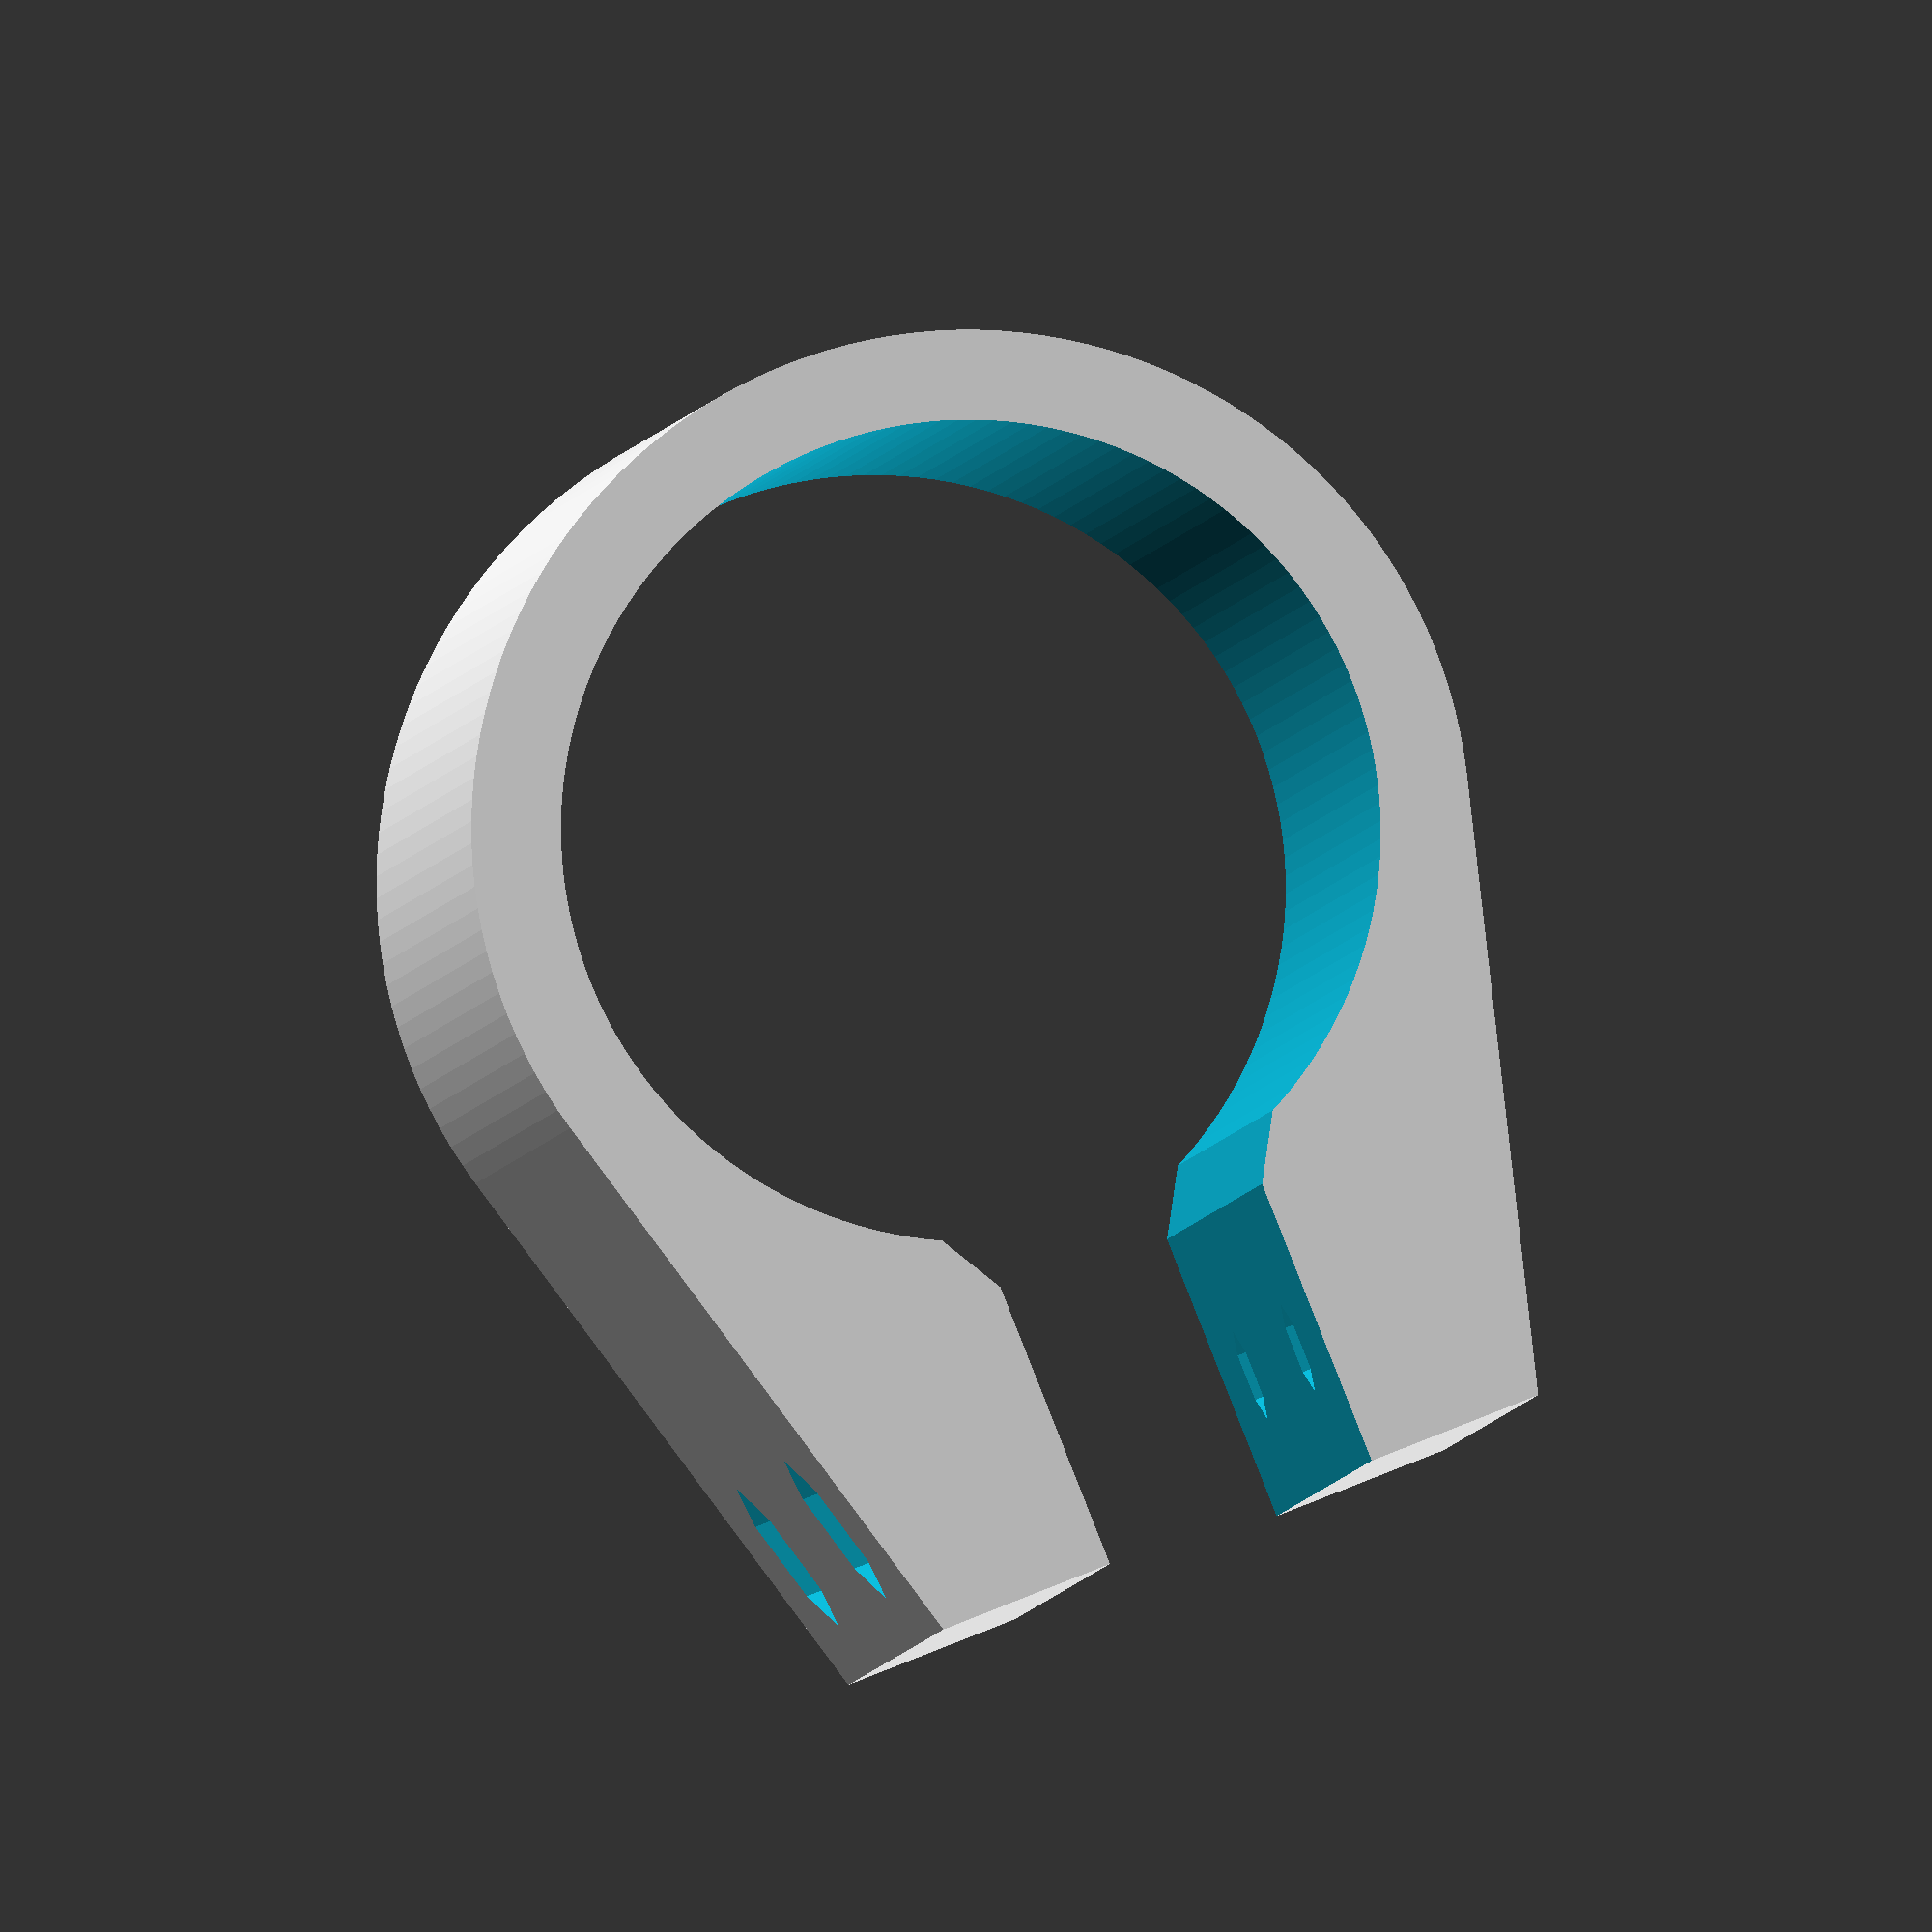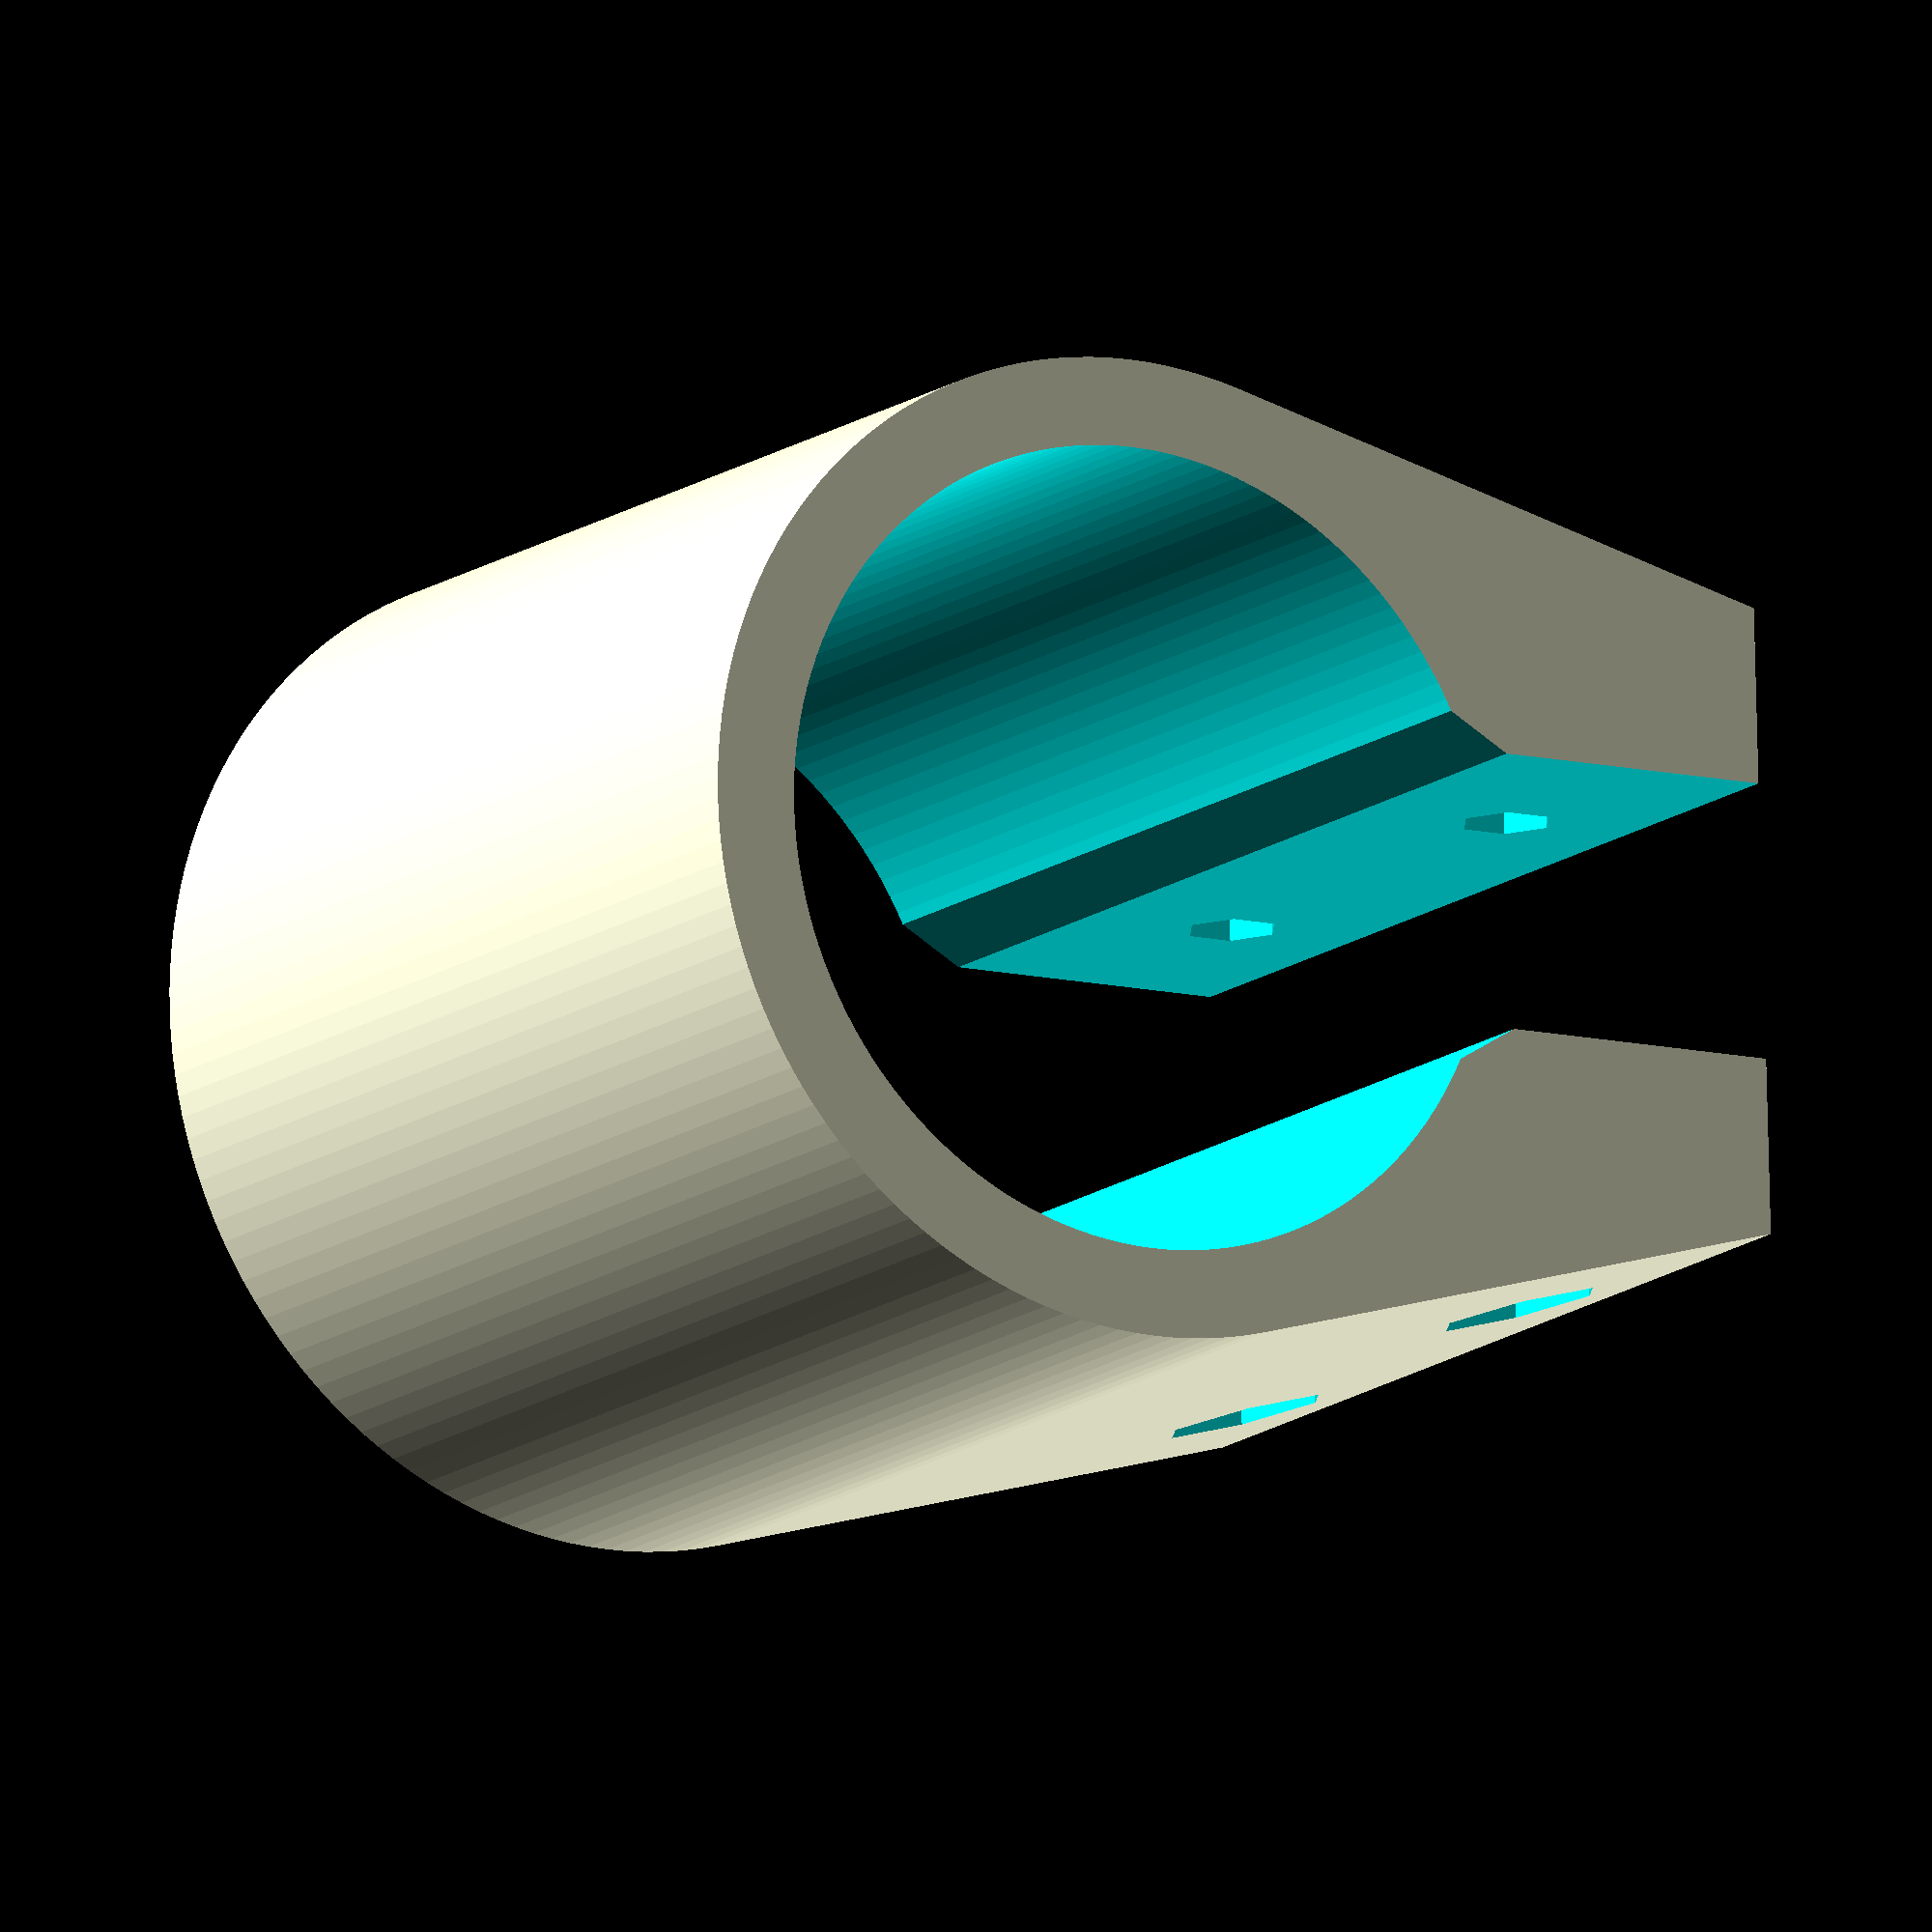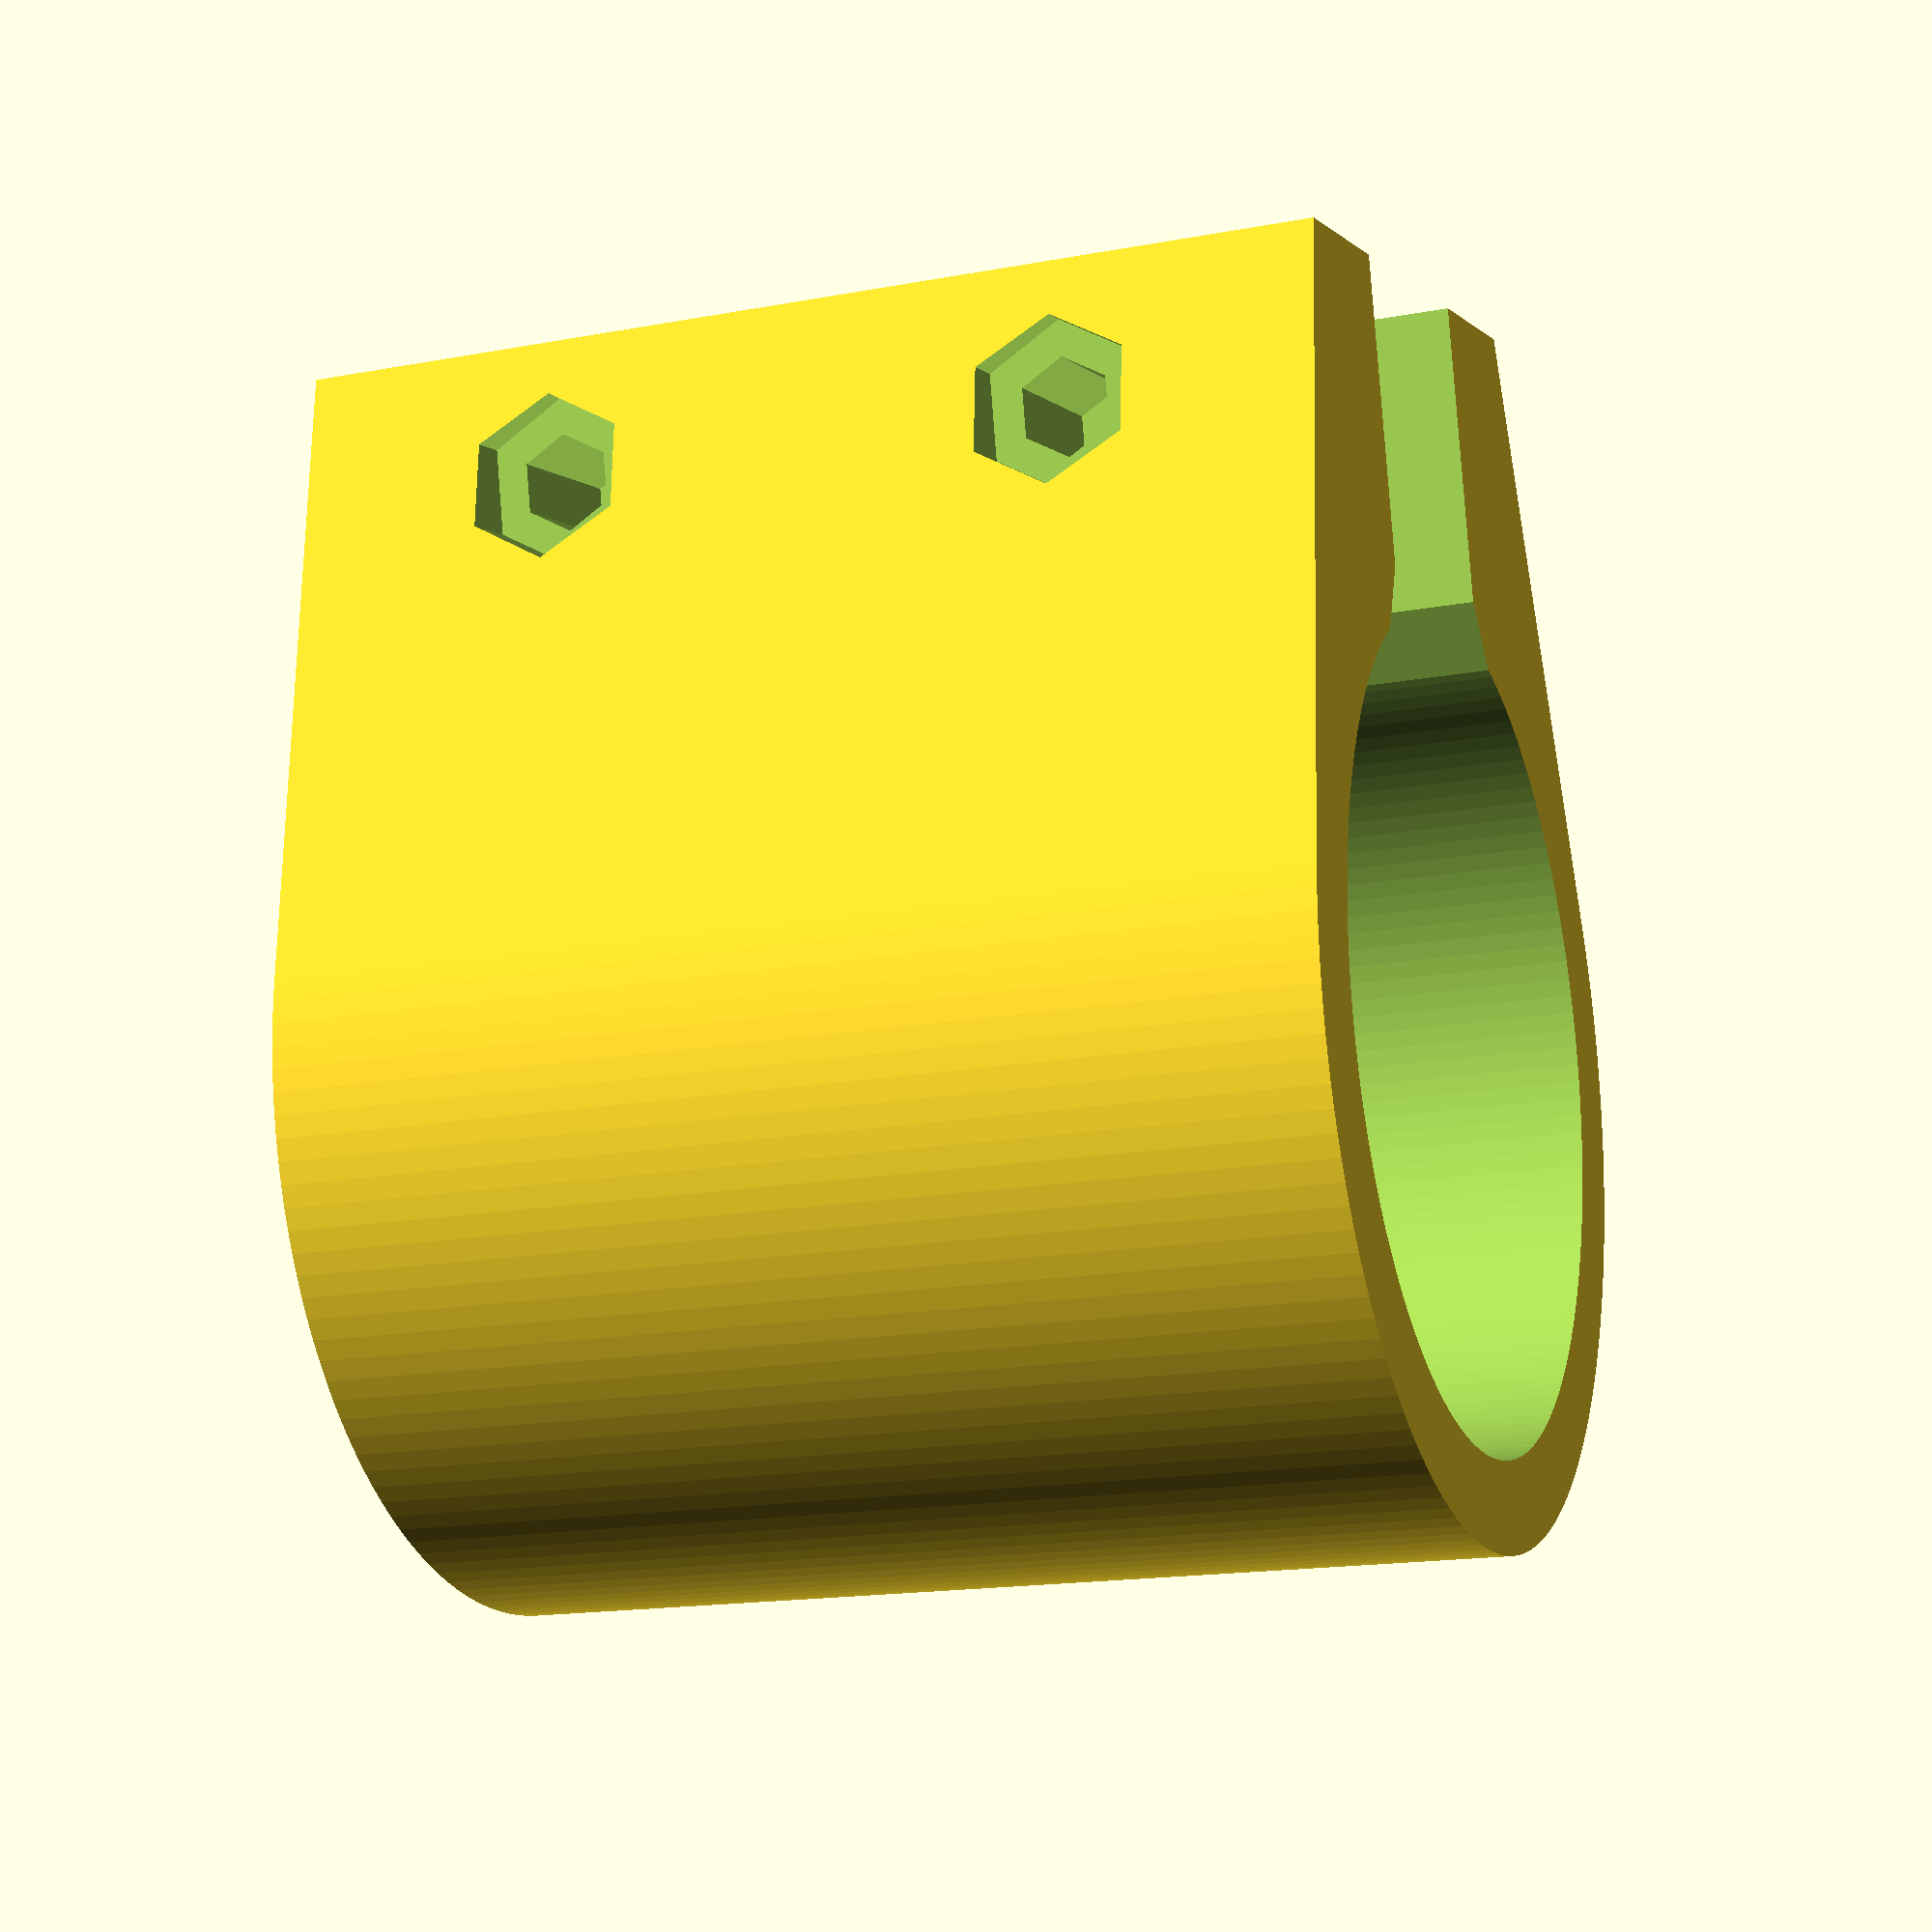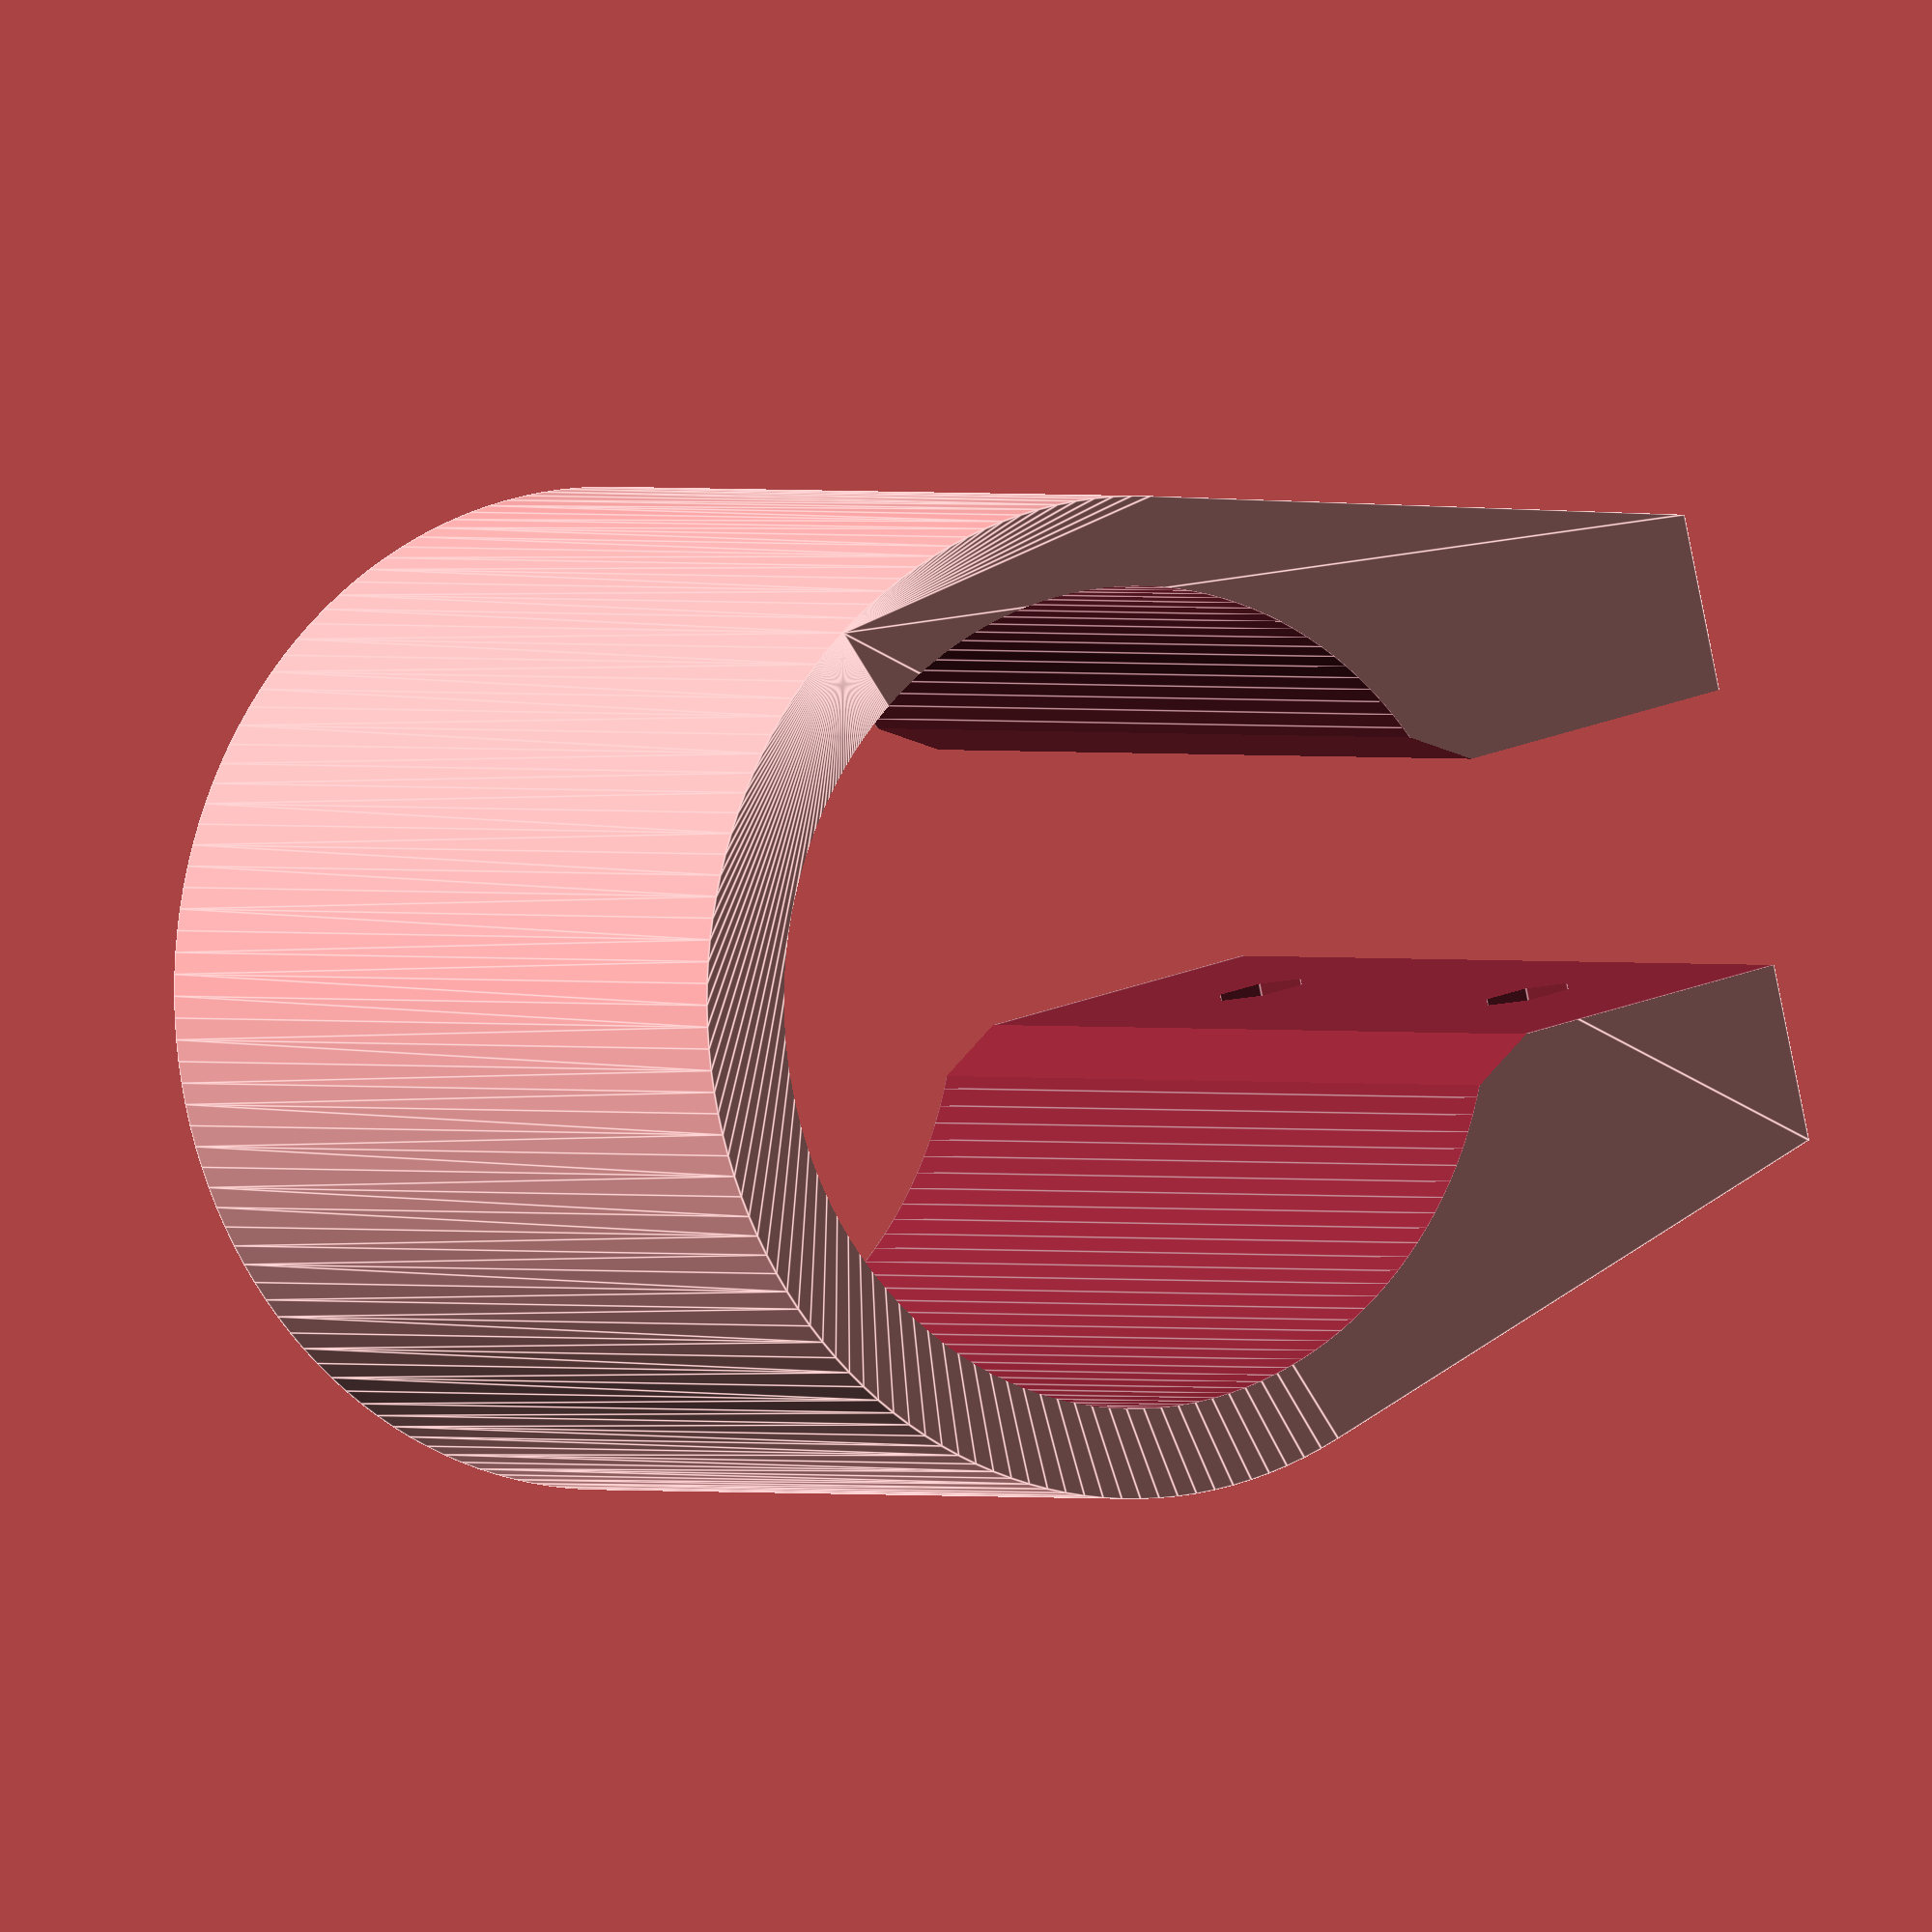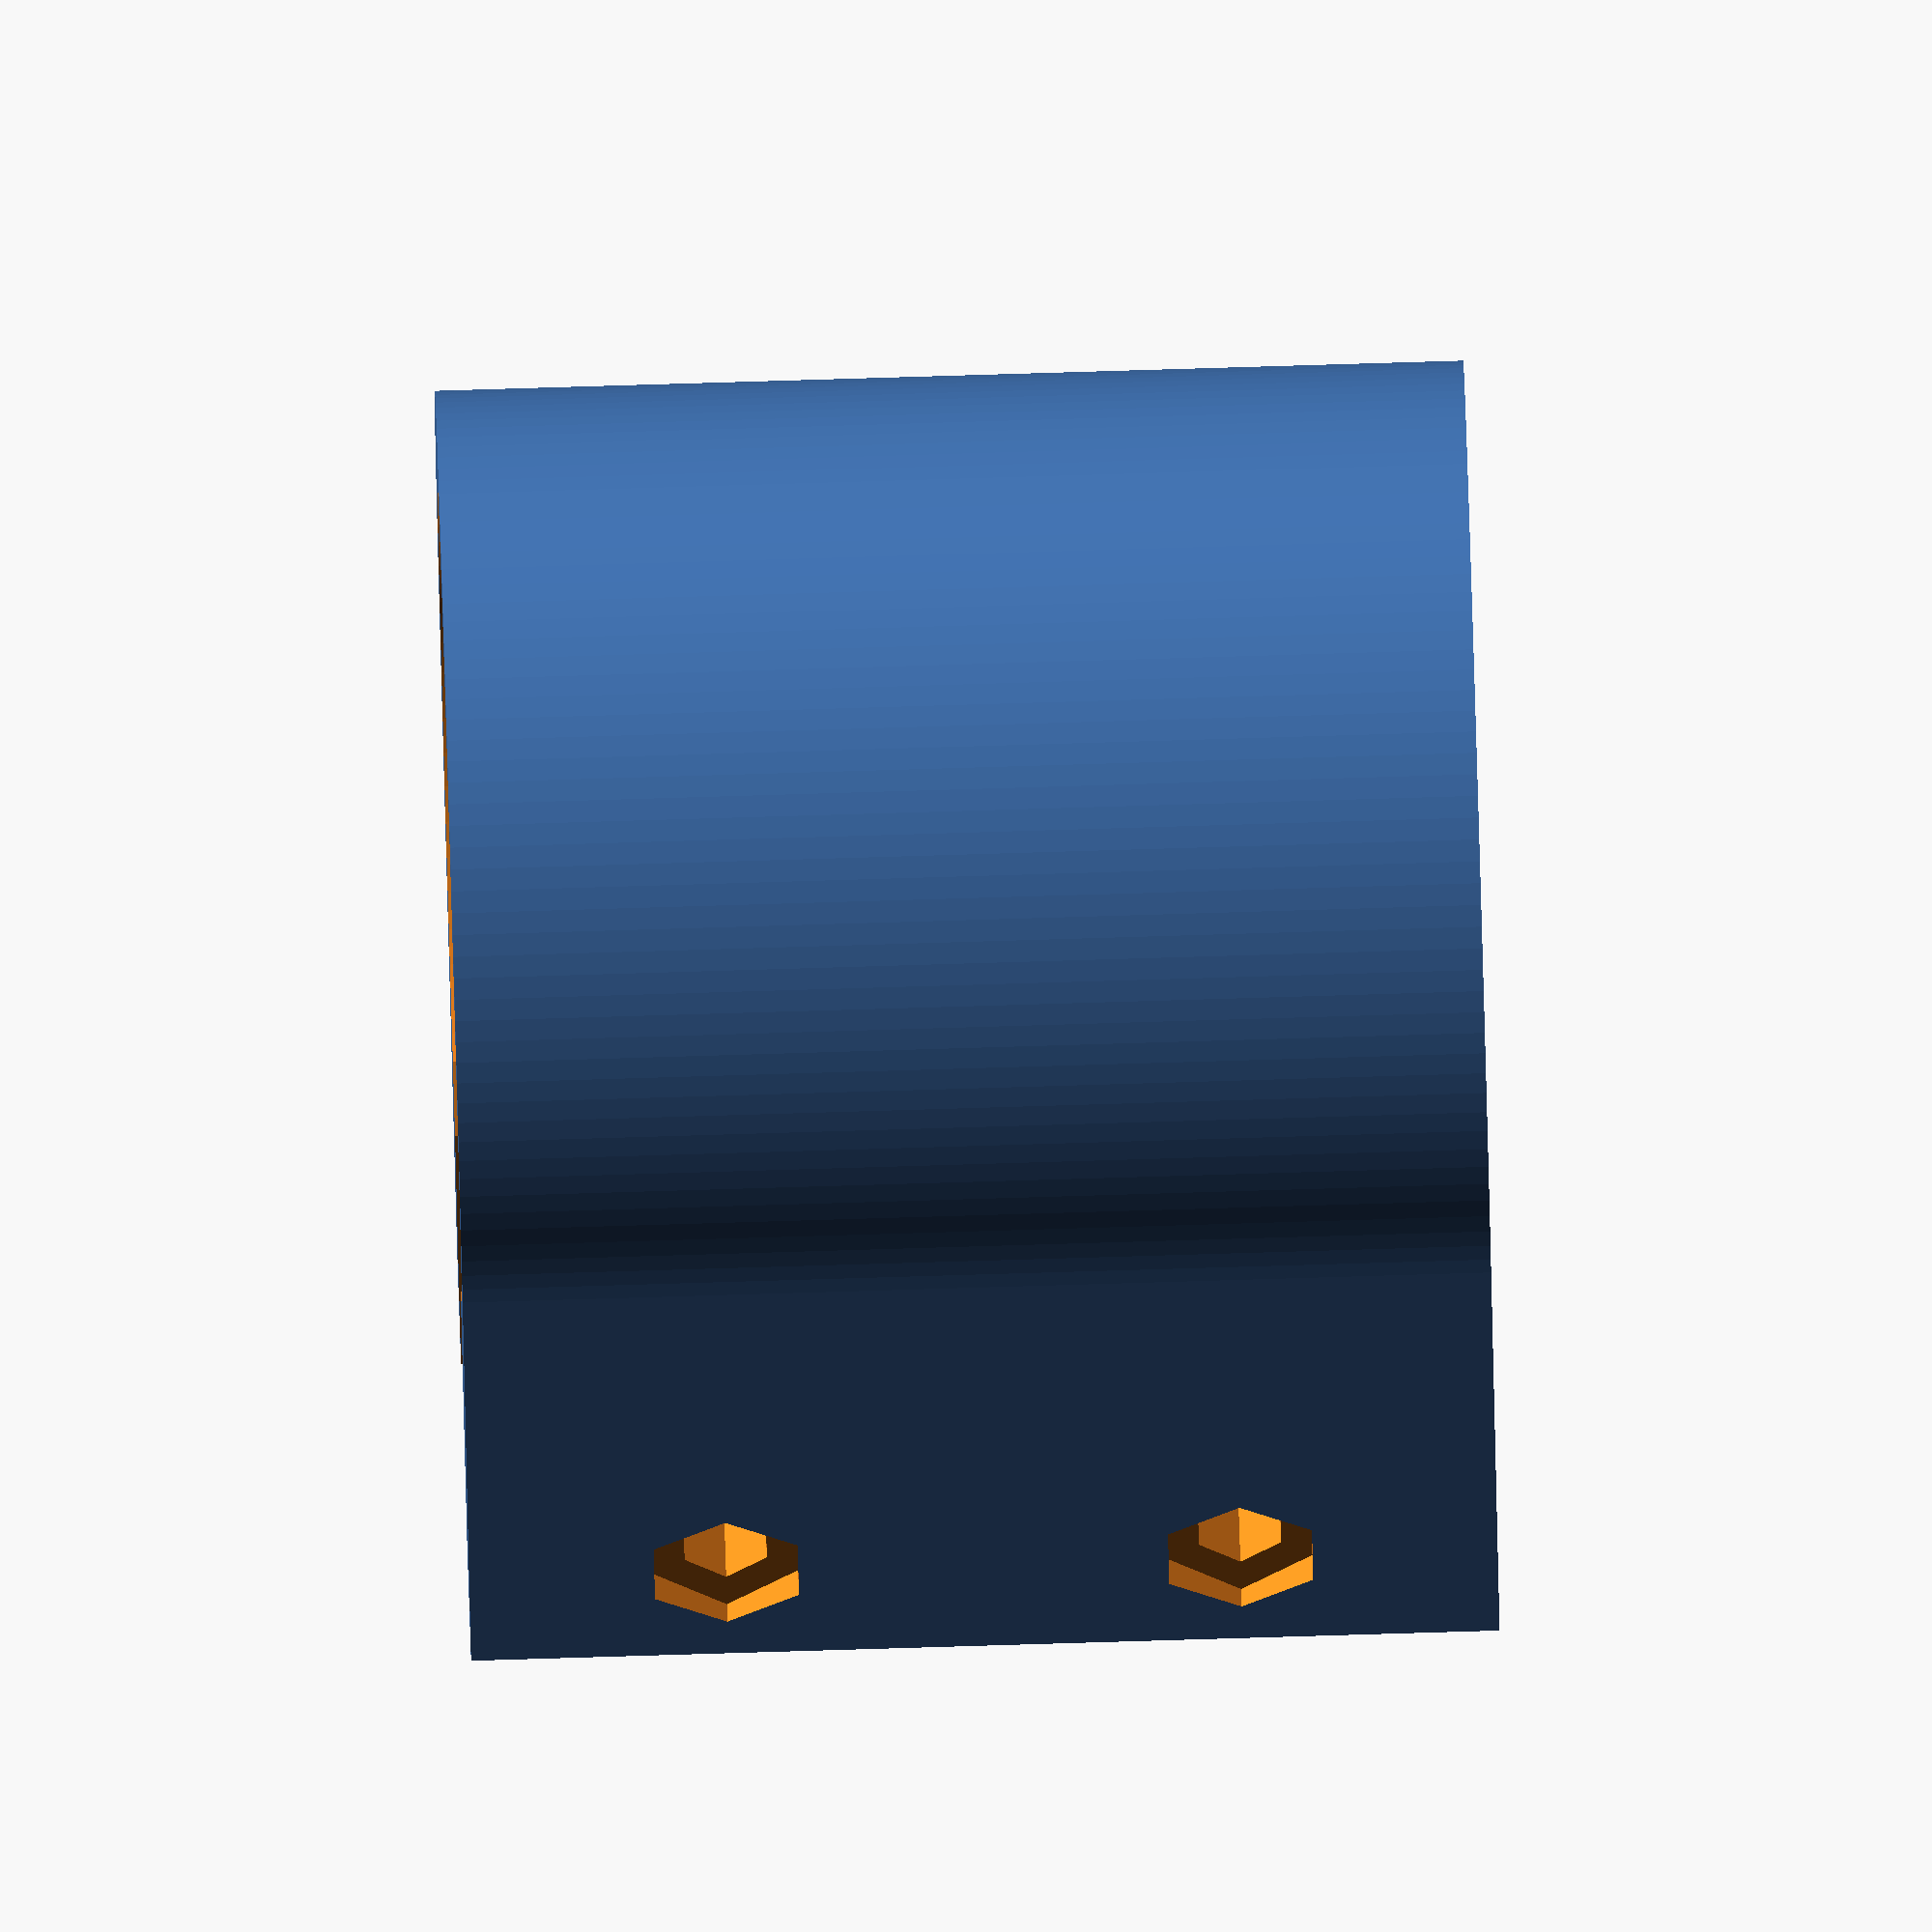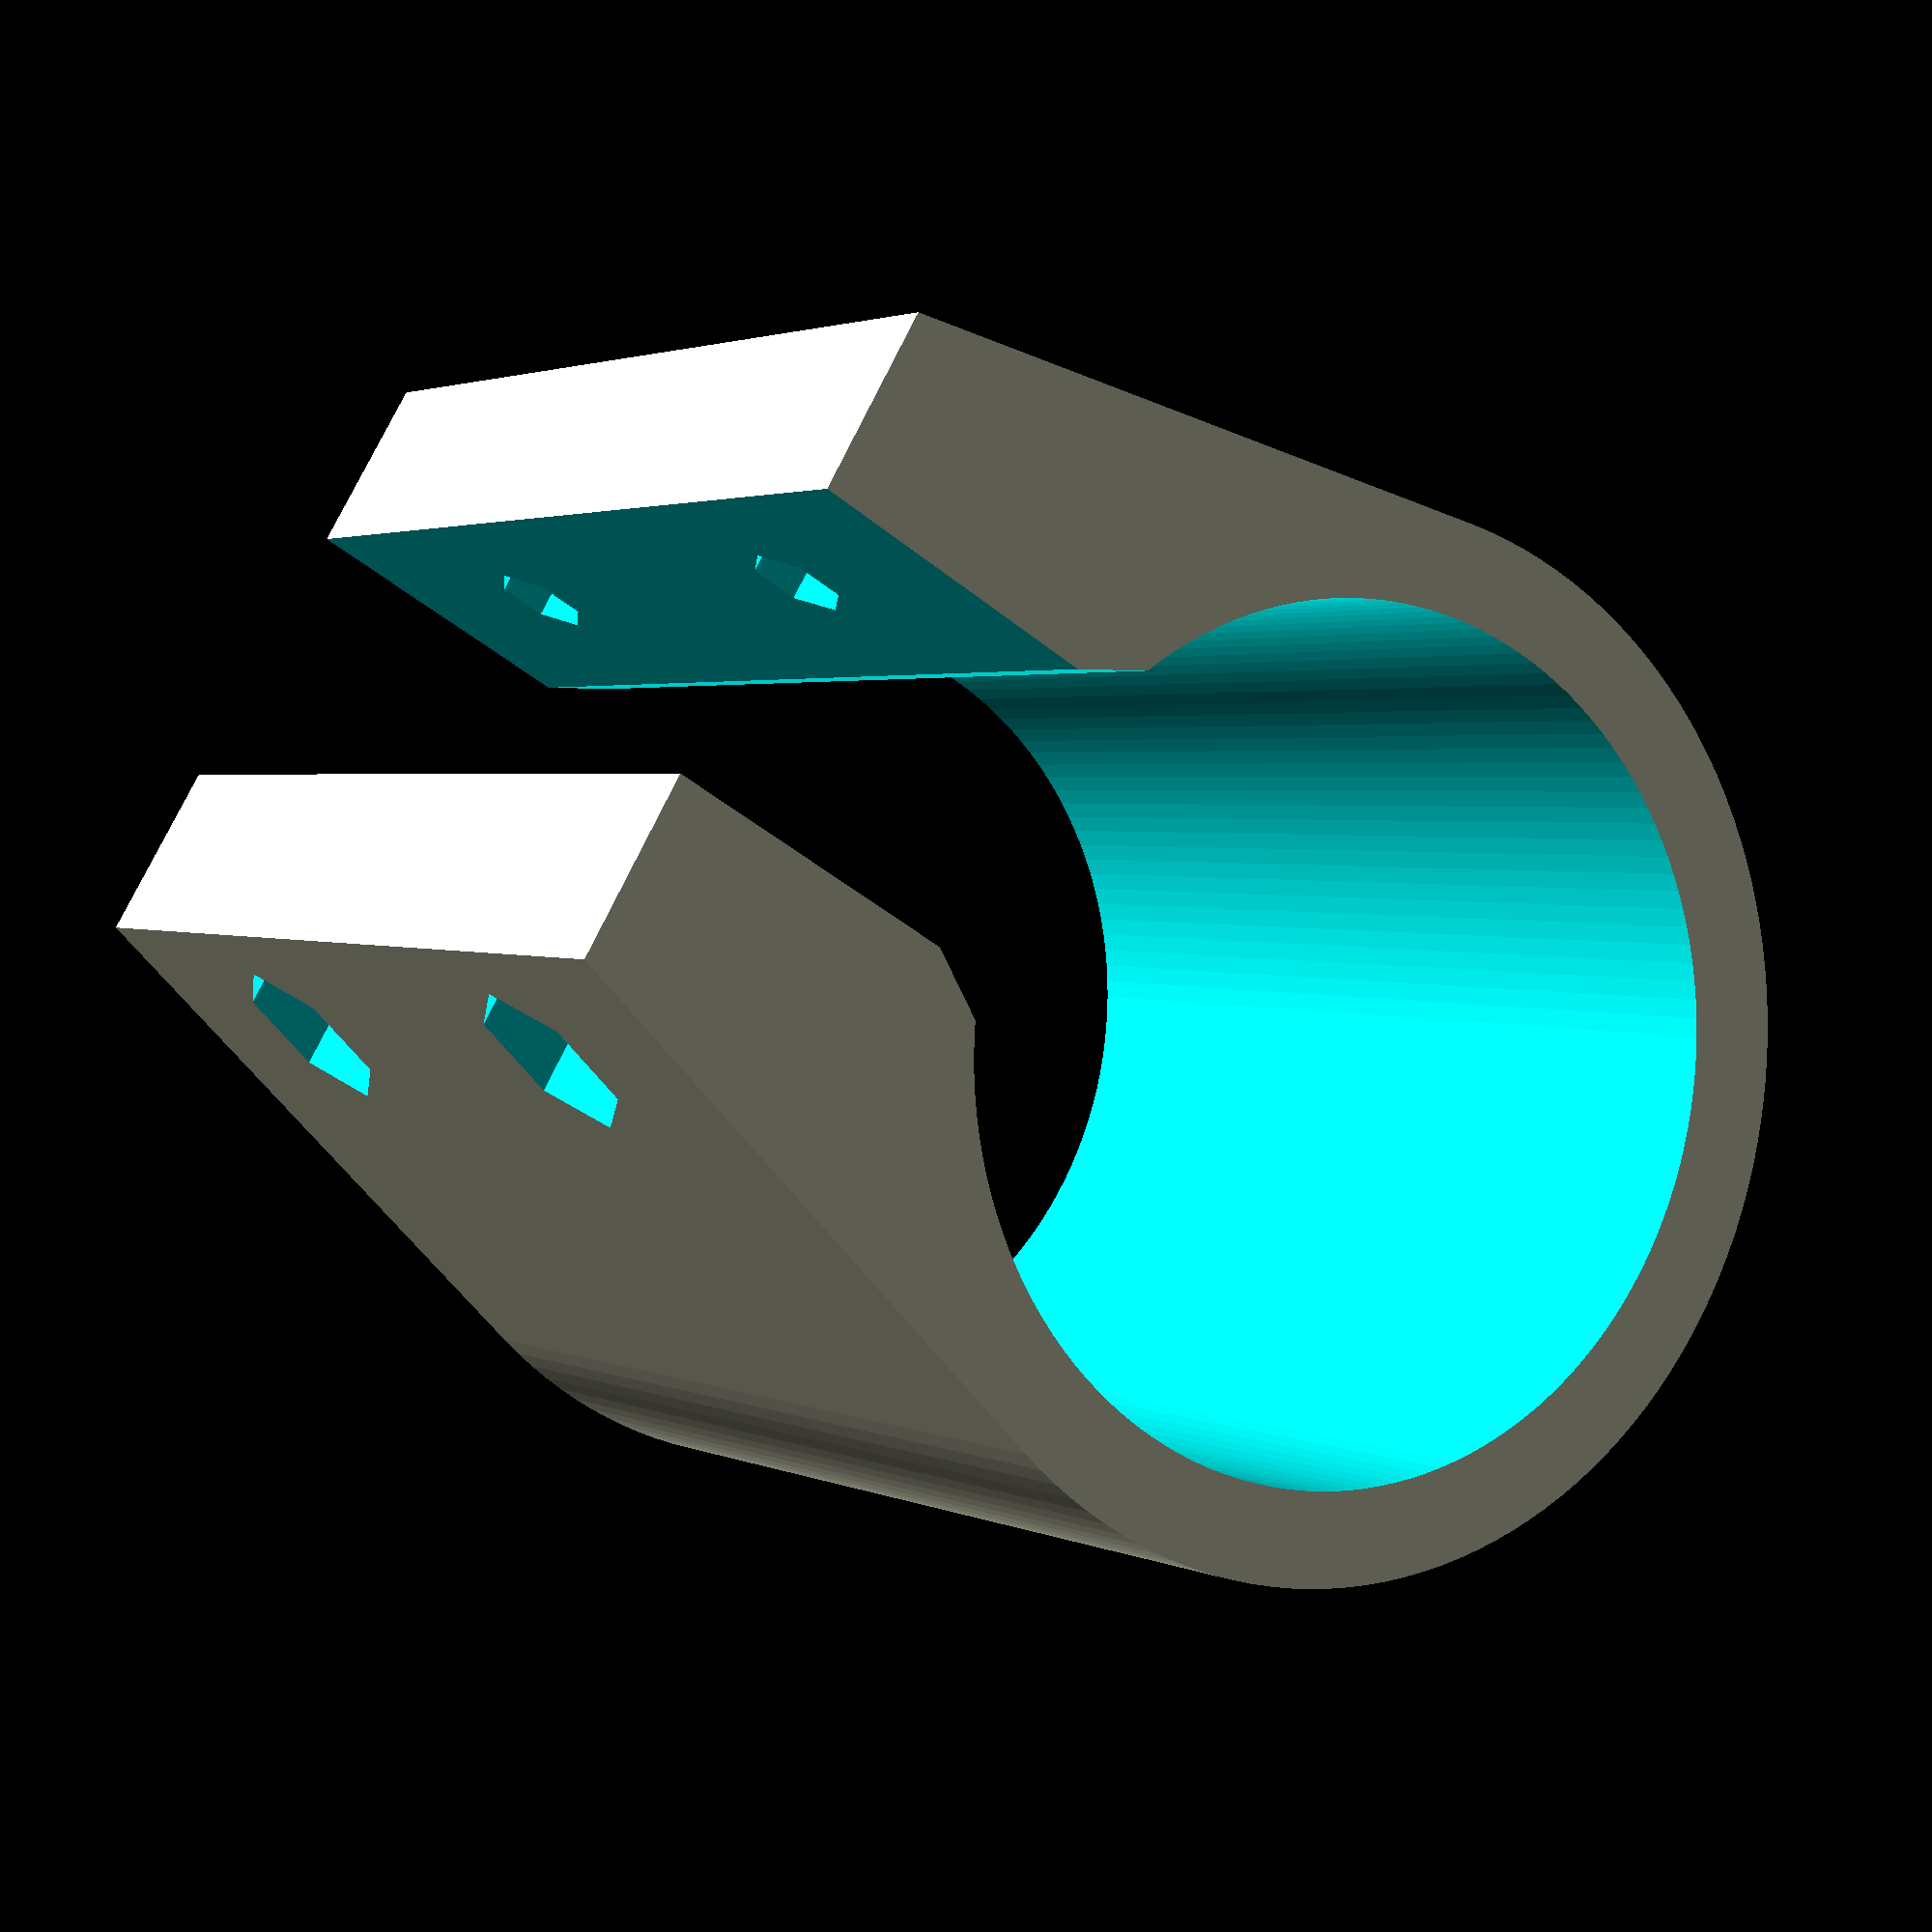
<openscad>
top = 1;
bottom = -1;
left = -1;
right = 1;
front = -1;
rear = 1;

clamp_thickness  = 7;
clamp_inner_diam = 32;
clamp_outer_diam = clamp_inner_diam + clamp_thickness;
screw_hole_diam = 3.2;
screw_hole_spacing = 20;
nut_hole_diam = 5.6;
nut_hole_depth = 1;
height_beyond_screws = 10;
clamp_height = screw_hole_spacing + height_beyond_screws*2;
gap_width = 11;
screw_area_depth = nut_hole_diam + 5;
screw_area_thickness = clamp_thickness*2+gap_width;

function accurate_diam(diam,sides) = 1 / cos(180/sides) / 2 * diam;

module hole(diam,len,sides=8) {
  cylinder(r=accurate_diam(diam,sides),h=len,center=true,$fn=sides);
}

module main() {
  module body() {
    hull() {
      hole(clamp_outer_diam, clamp_height, 72*2);

      translate([0,(clamp_outer_diam/2 + screw_area_depth/2 - 1.6) * front,0]) {
        cube([screw_area_thickness,screw_area_depth,clamp_height],center=true);
      }
    }
  }

  module holes() {
    hole(clamp_inner_diam, clamp_height + 0.1, 72*2);

    translate([0,(clamp_inner_diam/2-gap_width*.3)*front,0]) {
      rotate([0,0,0]) {
        hole(gap_width*1.25,clamp_height+1,6);
      }
    }

    translate([0,(clamp_outer_diam/2 + screw_area_depth/2) * front,0]) {
      cube([gap_width,screw_area_depth*2,clamp_height+0.1],center=true);

      for (side=[top,bottom]) {
        translate([0,screw_hole_diam/2,screw_hole_spacing/2*side]) { 
          rotate([0,90,0]) rotate([0,0,90]) {
            hole(screw_hole_diam,100,6);

            for (side=[left,right]) {
              translate([0,0,(1+screw_area_thickness/2)*side]) {
                hole(nut_hole_diam,nut_hole_depth*3,6);
              }
            }
          }
        }
      }
    }
  }

  difference() {
    body();
    holes();
  }
}

main();

</openscad>
<views>
elev=3.1 azim=338.3 roll=354.7 proj=o view=solid
elev=14.2 azim=268.2 roll=327.8 proj=o view=wireframe
elev=16.2 azim=167.9 roll=291.4 proj=p view=solid
elev=359.4 azim=103.1 roll=148.8 proj=o view=edges
elev=277.8 azim=42.3 roll=268.3 proj=o view=solid
elev=177.8 azim=59.5 roll=31.9 proj=p view=wireframe
</views>
